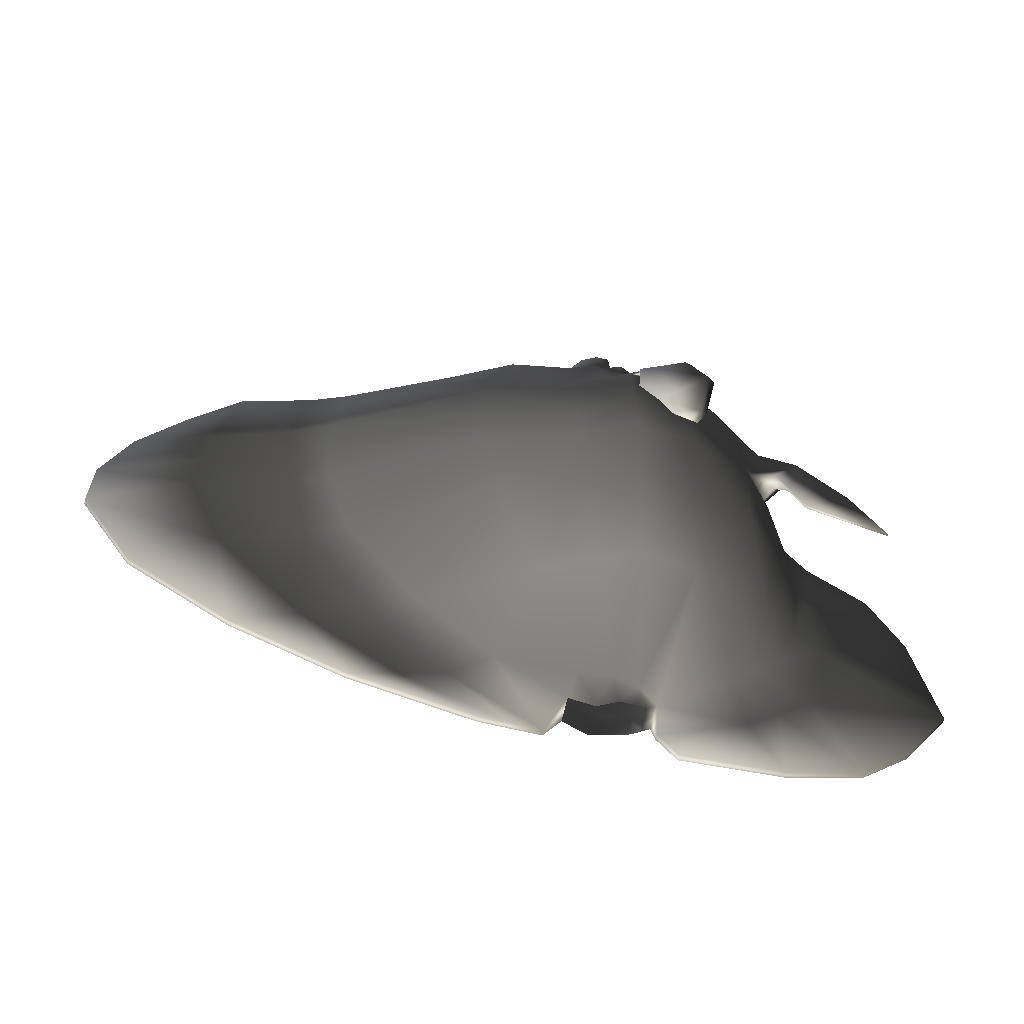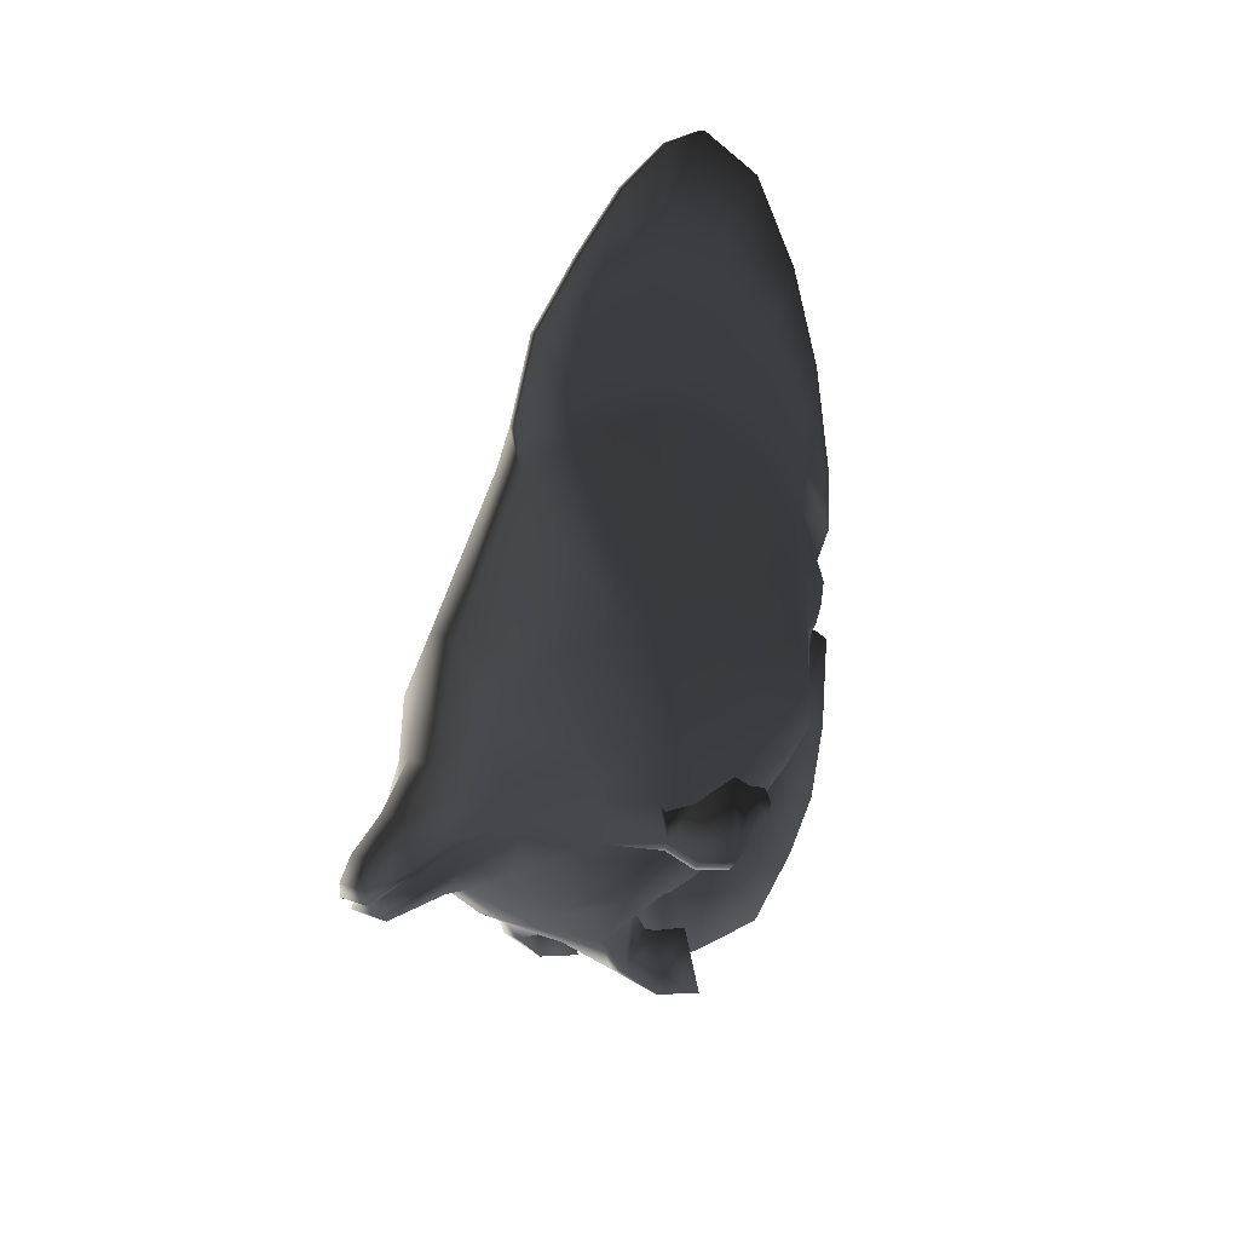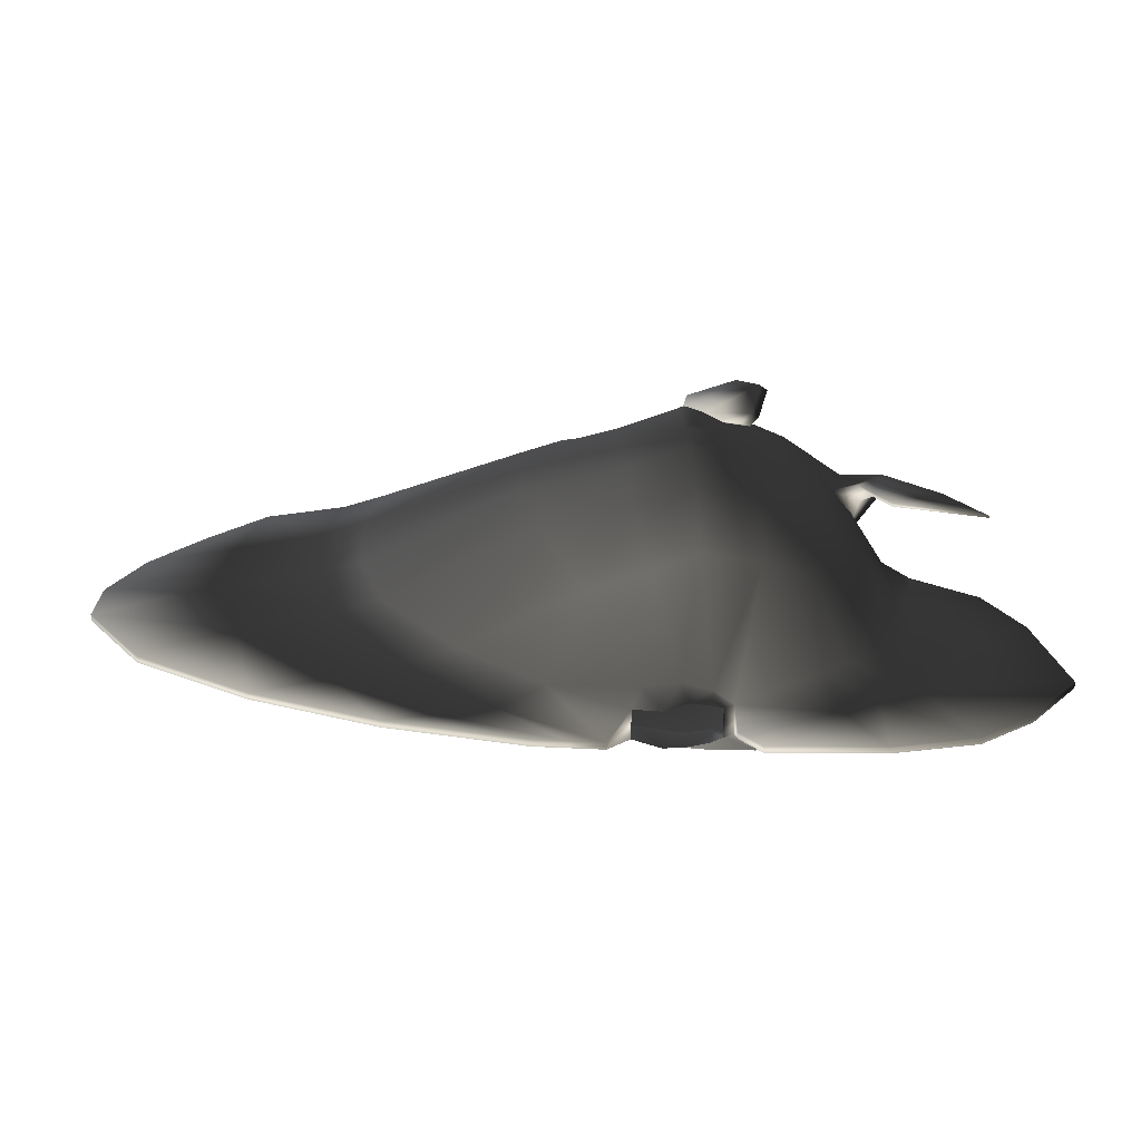
<metadata>
{"format":"obj","ext":"obj","renderer":"f3d","projection":"perspective","resolution":1024,"background":"white","views":[{"elev":-60.8,"azim":-101.9,"up":"+Z"},{"elev":21.6,"azim":33.1,"up":"+Y"},{"elev":-69.4,"azim":-90.9,"up":"+Z"}]}
</metadata>
<code>
g default
v 0.9134 -11.4 9.451
v 0.9134 -9.833 7.786
v 3.203 -10.56 12.59
v 0.9134 -13.21 13.8
v 3.659 -11.73 19.48
v 0.9134 -13.92 18.99
v 4.115 -11.65 25.23
v 4.115 -10.71 29.8
v 0.9134 -12.23 30.58
v 0.9134 -13.78 24.83
v 4.218 -7.346 38.94
v 2.325 -3.836 42.82
v 0.9134 -4.529 43.34
v 0.9134 -8.346 39.31
v 0.9134 -8.268 6.121
v 0.9134 -2.765 1.379
v 6.121 -4.844 10.58
v 4.784 -7.904 11.39
v 7.191 -5.253 19.38
v 5.62 -9.532 19.97
v 8.26 -5.253 25.42
v 8.26 -4.837 29.51
v 6.455 -9.187 29.82
v 6.455 -9.532 25.63
v 6.176 -5.394 38.47
v 6.615 -2.259 37.59
v 4.448 -0.7156 42.43
v 3.737 -3.143 42.3
v 1.229 -1.582 2.655
v 6.338 -1.174 11.13
v 7.446 -1.273 19.57
v 8.553 -1.167 25.23
v 8.553 -0.9241 29.06
v 6.396 0.09464 37.2
v 4.448 0.7173 42.98
v 1.229 2.47 3.022
v 4.3 5.577 10.23
v 5.327 1.654 10.89
v 1.545 0.2249 2.942
v 4.839 8.391 19.61
v 6.257 2.708 19.75
v 5.583 9.642 24.75
v 5.583 9.681 28.17
v 7.188 3.16 28.56
v 7.188 2.92 25.05
v 5.378 3.137 37.15
v 4.246 9.461 37.31
v 3.147 7.074 43.22
v 3.739 2.711 43.11
v -0.9134 -11.4 9.451
v -0.9134 -13.21 13.8
v -3.203 -10.56 12.59
v -0.9134 -9.833 7.786
v -0.9134 -13.92 18.99
v -3.659 -11.73 19.48
v -0.9134 -12.23 30.58
v -4.115 -10.71 29.8
v -4.115 -11.65 25.23
v -0.9134 -13.78 24.83
v -0.9134 -4.529 43.34
v -2.325 -3.836 42.82
v -4.218 -7.346 38.94
v -0.9134 -8.346 39.31
v -0.9134 -8.268 6.121
v -4.784 -7.904 11.39
v -6.121 -4.844 10.58
v -0.9134 -2.765 1.379
v -5.62 -9.532 19.97
v -7.19 -5.253 19.38
v -6.455 -9.187 29.82
v -8.26 -4.837 29.51
v -8.26 -5.253 25.42
v -6.455 -9.532 25.63
v -6.176 -5.394 38.47
v -3.737 -3.143 42.3
v -4.448 -0.7156 42.43
v -6.615 -2.259 37.59
v -6.338 -1.174 11.13
v -1.229 -1.582 2.655
v -7.446 -1.273 19.57
v -8.553 -0.9241 29.06
v -8.553 -1.167 25.23
v -4.448 0.7173 42.98
v -6.396 0.09464 37.2
v -5.327 1.654 10.89
v -4.3 5.577 10.23
v -1.229 2.47 3.022
v -1.545 0.2249 2.942
v -6.257 2.708 19.75
v -4.942 8.391 19.61
v -7.188 3.16 28.56
v -5.583 9.681 28.17
v -5.583 9.642 24.75
v -7.188 2.92 25.05
v -5.378 3.137 37.15
v -3.739 2.711 43.11
v -3.096 7.074 43.22
v -4.195 9.461 37.31
v 0.1994 -19.81 2.056
v 0.1994 -23.09 7.061
v -0.1994 -23.09 7.061
v -0.1994 -19.81 2.056
v 0.1994 -21.71 15.6
v -0.1994 -21.71 15.6
v 0.9134 -2.972 51.03
v -0.9134 -2.972 51.03
v -0.9134 -3.315 50.57
v 0.9134 -3.315 50.57
v 0.9134 -2.63 51.49
v 0.9134 -1.658 50.87
v -0.9134 -1.658 50.87
v -0.9134 -2.63 51.49
v 0.9134 -1.589 51.62
v -0.9134 -1.589 51.62
v 0.9134 -0.5684 52.42
v -0.9134 -0.5684 52.42
v -0.9134 -1.521 52.36
v 0.9134 -1.521 52.36
v 0.9134 2.16 48.45
v -0.9134 2.16 48.45
v -0.9134 0.7371 51.27
v 0.9134 0.7371 51.27
v 0.1994 34.04 24.7
v -0.1994 34.04 24.7
v -0.1994 30.94 29.3
v 0.1994 30.94 29.3
v 0.1994 24.96 3.699
v 0.1994 17.1 0.06399
v -0.1994 17.1 0.06399
v -0.1994 24.96 3.699
v 0.1994 -4.145 -2.612
v 0.1994 -11.11 -2.473
v -0.1994 -11.11 -2.473
v -0.1994 -4.145 -2.612
v 0.1994 -16.37 -1.036
v -0.1994 -16.37 -1.036
v 2.486 -1.756 45.67
v 1.7 -2.193 48.58
v 1.306 -2.929 48.18
v 1.7 -2.886 45.34
v 1.7 -1.079 48.35
v 2.486 -0.5007 45.82
v 2.486 0.5424 46.47
v 1.7 -0.4892 49.41
v 1.7 -0.7843 48.88
v 2.486 0.02083 46.15
v 1.306 1.018 49.14
v 1.7 2.605 45.87
v 0.9134 4.597 45.75
v -0.9134 -3.665 47.79
v -1.306 -2.929 48.18
v -1.7 -2.886 45.34
v -0.9134 -4.015 45
v -2.486 -1.756 45.67
v -1.7 -2.193 48.58
v -1.7 -1.079 48.35
v -2.486 -0.5007 45.82
v -1.7 -0.7843 48.88
v -2.486 0.02083 46.15
v -2.486 0.5424 46.47
v -1.7 -0.4892 49.41
v -1.306 1.018 49.14
v -1.7 2.605 45.87
v 0.9134 -3.665 47.79
v 0.9134 -4.015 45
v 0.9134 11.57 43.4
v -0.9134 11.57 43.4
v -0.9134 4.597 45.75
v 0.9134 19.54 36.64
v -0.9134 19.54 36.64
v 6.455 -7.909 34.05
v 4.115 -11.69 33.22
v 8.26 -3.498 34.1
v 8.553 -0.7382 33.65
v 7.188 3.399 33.11
v 5.583 9.721 32.56
v 0.9134 20.33 31.49
v -4.115 -11.69 33.22
v -0.9134 -12.7 33.07
v -8.26 -3.498 34.1
v -6.455 -7.909 34.05
v -10.6 -4.13 23.52
v -10.54 -2.826 24.35
v -10.38 -3.158 24.42
v -10.39 -4.722 23.7
v -7.188 3.399 33.11
v -5.583 9.721 32.56
v 0.9134 -12.7 33.07
v 0.1994 35.93 19.7
v -0.1994 35.93 19.7
v 0.1994 8.663 -2.21
v -0.1994 8.663 -2.21
v 0.9134 7.86 3.776
v 0.9134 13.27 9.151
v 0.9134 18.3 16.92
v 0.9134 20.01 23.45
v 0.9134 20.31 27.25
v -0.9134 13.27 9.151
v -0.9134 7.86 3.776
v -0.9134 20.01 23.45
v -0.9134 18.3 16.92
v -0.9134 20.33 31.49
v -0.9134 20.31 27.25
v 0.1994 10.67 2.012
v 0.1994 16.06 8.197
v 0.1994 4.499 -2.482
v -0.1994 4.499 -2.482
v -0.1994 10.67 2.012
v -0.1994 16.06 8.198
v -0.1994 21.04 16.25
v -0.1994 22.83 27.03
v -0.1994 22.42 23.53
v -0.1994 22.19 36.25
v -0.1994 23.24 30.52
v 0.1994 22.19 36.25
v 0.1994 23.24 30.52
v 0.1994 22.83 27.03
v 0.1994 21.04 16.25
v 0.1994 22.42 23.53
v 0.1994 29.06 24.01
v 0.1994 28.64 27.61
v 0.1994 26.84 13.46
v 0.1994 29.49 20.4
v 0.1994 13.89 1.038
v 0.1994 20.51 5.948
v 0.1994 6.581 -2.346
v -0.1994 6.581 -2.346
v -0.1994 13.89 1.038
v -0.1994 20.51 5.948
v -0.1994 26.84 13.46
v -0.1994 29.06 24.01
v -0.1994 29.49 20.4
v -0.1994 36.03 15.46
v 0.1994 36.03 15.46
v 0.1994 32.12 8.869
v -0.1994 32.12 8.869
v 0.1994 -19.57 20.59
v -0.1994 -19.57 20.59
v -0.1994 27.21 34
v -0.1994 28.64 27.61
v 0.1994 27.21 34
v 0.1994 -11.28 4.022
v 0.1994 -8.995 2.176
v 0.1994 -15.31 12.6
v 0.1994 -13.56 5.869
v 0.1994 -14.88 18.99
v 0.1994 -15.53 23.86
v -0.1994 -15.53 23.86
v -0.1994 -14.88 18.99
v -0.1994 -15.31 12.6
v -0.1994 -13.56 5.869
v -0.1994 -11.28 4.022
v -0.1994 -2.832 -0.7802
v -0.1994 -8.995 2.176
v 0.1994 -2.832 -0.7802
v -8.553 -0.7382 33.65
v 10.38 -3.158 24.42
v 10.54 -2.826 24.35
v 10.6 -4.13 23.52
v 10.39 -4.722 23.7
v -4.78 -14.29 24.78
v -4.819 -20.18 22.73
v -4.971 -20.13 22.76
v -5.009 -14.28 24.75
v 4.971 -20.13 22.76
v 4.819 -20.18 22.73
v 4.78 -14.29 24.78
v 5.009 -14.28 24.75
v -4.704 -14.37 31.57
v -3.657 -14.54 31.51
v -4.761 -12.48 29.13
v -3.598 -12.66 29.18
v 3.598 -12.66 29.18
v 3.657 -14.54 31.51
v 4.761 -12.48 29.13
v 4.704 -14.37 31.57
v -4.731 -17.9 27.66
v -4.579 -17.95 27.64
v -4.769 -13.3 27.45
v -4.54 -13.32 27.47
v 4.54 -13.32 27.47
v 4.579 -17.95 27.64
v 4.769 -13.3 27.45
v 4.731 -17.9 27.66
v -9.336 -3.384 34.28
v -8.79 -1.597 33.45
v -9.41 -2.851 34.1
v -8.862 -1.265 33.39
v 8.79 -1.597 33.45
v 9.336 -3.384 34.28
v 8.862 -1.265 33.39
v 9.41 -2.851 34.1
v -10.58 -4.963 32.78
v -9.788 -1.427 31.95
v -10.84 -4.37 32.6
v -9.943 -1.095 31.89
v 9.788 -1.427 31.95
v 10.58 -4.963 32.78
v 9.943 -1.095 31.89
v 10.84 -4.37 32.6
v -11.07 -6.24 29.52
v -10.31 -1.026 27.96
v -11.51 -5.648 29.34
v -10.46 -0.6938 27.9
v 10.31 -1.026 27.96
v 11.07 -6.24 29.52
v 10.46 -0.6938 27.9
v 11.51 -5.648 29.34
v -10.67 -5.366 24.77
v -10.37 -2.34 26.18
v -11 -4.773 24.59
v -10.49 -2.008 26.11
v 10.37 -2.34 26.18
v 10.67 -5.366 24.77
v 10.49 -2.008 26.11
v 11 -4.773 24.59
v 1.123 -1.478 0.6968
v 1.333 -0.2083 0.4975
v 0.9134 -2.123 0.8961
v -0.9134 -2.123 0.8961
v -1.123 -1.478 0.6968
v -1.333 -0.2083 0.4975
v -1.123 1.31 -0.2069
v -0.9134 3.07 0.5091
v 0.9134 3.07 0.5091
v 1.123 1.31 -0.2069
g polySurface4 TropicalFish05:TropicalFish05
f 2 3 1
f 1 3 4
f 3 5 4
f 4 5 6
f 8 9 7
f 7 9 10
f 11 12 14
f 14 12 13
f 16 17 15
f 15 17 18
f 17 19 18
f 18 19 20
f 22 23 21
f 21 23 24
f 25 26 28
f 28 26 27
f 30 17 29
f 29 17 16
f 31 19 30
f 30 19 17
f 33 22 32
f 32 22 21
f 35 27 34
f 34 27 26
f 37 38 36
f 36 38 39
f 38 37 41
f 41 37 40
f 42 43 45
f 45 43 44
f 47 48 46
f 46 48 49
f 51 52 50
f 50 52 53
f 54 55 51
f 51 55 52
f 57 58 56
f 56 58 59
f 60 61 63
f 63 61 62
f 65 66 64
f 64 66 67
f 68 69 65
f 65 69 66
f 71 72 70
f 70 72 73
f 74 75 77
f 77 75 76
f 78 79 66
f 66 79 67
f 80 78 69
f 69 78 66
f 81 82 71
f 71 82 72
f 83 84 76
f 76 84 77
f 86 87 85
f 85 87 88
f 85 89 86
f 86 89 90
f 91 92 94
f 94 92 93
f 96 97 95
f 95 97 98
f 99 100 102
f 102 100 101
f 103 104 100
f 100 104 101
f 9 56 10
f 10 56 59
f 13 60 14
f 14 60 63
f 105 106 108
f 108 106 107
f 109 110 112
f 112 110 111
f 113 114 110
f 110 114 111
f 115 116 118
f 118 116 117
f 119 120 122
f 122 120 121
f 123 124 126
f 126 124 125
f 127 128 130
f 130 128 129
f 131 132 134
f 134 132 133
f 135 136 132
f 132 136 133
f 138 139 137
f 137 139 140
f 138 137 141
f 141 137 142
f 144 145 143
f 143 145 146
f 147 148 119
f 119 148 149
f 151 152 150
f 150 152 153
f 155 156 154
f 154 156 157
f 158 159 156
f 156 159 157
f 161 162 160
f 160 162 163
f 164 150 165
f 165 150 153
f 166 167 149
f 149 167 168
f 140 12 137
f 137 12 28
f 142 137 27
f 27 137 28
f 146 35 143
f 143 35 49
f 148 48 149
f 149 48 166
f 152 61 153
f 153 61 60
f 75 154 76
f 76 154 157
f 159 83 157
f 157 83 76
f 160 163 96
f 96 163 97
f 165 153 13
f 13 153 60
f 169 170 166
f 166 170 167
f 25 11 171
f 171 11 172
f 26 25 173
f 173 25 171
f 46 34 175
f 175 34 174
f 47 176 169
f 169 176 177
f 62 178 63
f 63 178 179
f 77 180 74
f 74 180 181
f 183 184 182
f 182 184 185
f 95 98 186
f 186 98 187
f 14 63 188
f 188 63 179
f 189 190 123
f 123 190 124
f 317 318 29
f 29 318 39
f 16 67 319
f 319 67 320
f 321 320 79
f 79 320 67
f 87 323 88
f 88 323 322
f 129 128 192
f 192 128 191
f 326 325 36
f 36 325 193
f 194 37 193
f 193 37 36
f 195 40 194
f 194 40 37
f 196 197 42
f 42 197 43
f 169 166 47
f 47 166 48
f 198 199 86
f 86 199 87
f 200 201 93
f 93 201 90
f 203 92 202
f 202 92 187
f 170 98 167
f 167 98 97
f 122 121 115
f 115 121 116
f 118 144 115
f 115 144 147
f 120 162 121
f 121 162 116
f 143 49 148
f 148 49 48
f 167 97 168
f 168 97 163
f 46 175 47
f 47 175 176
f 202 187 170
f 170 187 98
f 199 324 87
f 87 324 323
f 318 326 39
f 39 326 36
f 193 204 194
f 194 204 205
f 325 206 193
f 193 206 204
f 325 324 206
f 206 324 207
f 324 199 207
f 207 199 208
f 199 198 208
f 208 198 209
f 210 209 201
f 201 209 198
f 211 212 203
f 203 212 200
f 170 213 202
f 202 213 214
f 170 169 213
f 213 169 215
f 169 177 215
f 215 177 216
f 217 216 197
f 197 216 177
f 195 218 196
f 196 218 219
f 220 221 217
f 217 221 216
f 222 223 218
f 218 223 219
f 204 224 205
f 205 224 225
f 206 226 204
f 204 226 224
f 207 227 206
f 206 227 226
f 228 227 208
f 208 227 207
f 229 228 209
f 209 228 208
f 209 210 229
f 229 210 230
f 211 231 212
f 212 231 232
f 233 234 236
f 236 234 235
f 24 7 20
f 20 7 5
f 24 20 21
f 21 20 19
f 41 45 31
f 31 45 32
f 42 45 40
f 40 45 41
f 58 55 59
f 59 55 54
f 73 72 68
f 68 72 69
f 82 80 72
f 72 80 69
f 89 94 90
f 90 94 93
f 237 238 103
f 103 238 104
f 127 130 235
f 235 130 236
f 196 42 195
f 195 42 40
f 86 90 198
f 198 90 201
f 201 200 210
f 210 200 212
f 194 205 195
f 195 205 218
f 205 225 218
f 218 225 222
f 212 232 210
f 210 232 230
f 213 239 214
f 214 239 240
f 215 241 213
f 213 241 239
f 221 241 216
f 216 241 215
f 2 242 15
f 15 242 243
f 4 244 1
f 1 244 245
f 6 246 4
f 4 246 244
f 10 247 6
f 6 247 246
f 10 59 247
f 247 59 248
f 59 54 248
f 248 54 249
f 54 51 249
f 249 51 250
f 51 50 250
f 250 50 251
f 252 251 53
f 53 251 50
f 64 67 254
f 254 67 253
f 67 16 253
f 253 16 255
f 255 16 243
f 243 16 15
f 149 168 119
f 119 168 120
f 109 105 138
f 138 105 139
f 109 138 110
f 110 138 141
f 118 113 144
f 144 113 145
f 115 147 122
f 122 147 119
f 106 151 107
f 107 151 150
f 112 111 155
f 155 111 156
f 114 158 111
f 111 158 156
f 117 116 161
f 161 116 162
f 108 107 164
f 164 107 150
f 148 147 143
f 143 147 144
f 168 163 120
f 120 163 162
f 38 30 39
f 39 30 29
f 41 31 38
f 38 31 30
f 45 44 32
f 32 44 33
f 34 46 35
f 35 46 49
f 85 88 78
f 78 88 79
f 89 85 80
f 80 85 78
f 256 186 81
f 81 186 91
f 96 95 83
f 83 95 84
f 118 117 113
f 113 117 114
f 142 146 141
f 141 146 145
f 161 160 158
f 158 160 159
f 27 35 142
f 142 35 146
f 96 83 160
f 160 83 159
f 258 259 257
f 257 259 260
f 95 186 84
f 84 186 256
f 317 29 319
f 29 16 319
f 88 322 79
f 79 322 321
f 19 31 21
f 21 31 32
f 82 94 80
f 80 94 89
f 141 145 110
f 110 145 113
f 117 161 114
f 114 161 158
f 234 189 223
f 223 189 220
f 235 234 222
f 222 234 223
f 127 225 128
f 128 225 224
f 128 224 191
f 191 224 226
f 192 191 227
f 227 191 226
f 129 192 228
f 228 192 227
f 130 129 229
f 229 129 228
f 236 130 230
f 230 130 229
f 190 231 124
f 124 231 240
f 235 222 127
f 127 222 225
f 236 230 233
f 233 230 232
f 124 240 125
f 125 240 239
f 126 125 241
f 241 125 239
f 123 126 221
f 221 126 241
f 135 132 242
f 242 132 243
f 244 100 245
f 245 100 99
f 246 103 244
f 244 103 100
f 247 237 246
f 246 237 103
f 247 248 237
f 237 248 238
f 248 249 238
f 238 249 104
f 249 250 104
f 104 250 101
f 250 251 101
f 101 251 102
f 252 136 251
f 251 136 102
f 253 134 254
f 254 134 133
f 253 255 134
f 134 255 131
f 255 243 131
f 131 243 132
f 171 172 23
f 23 172 8
f 173 171 22
f 22 171 23
f 174 173 33
f 33 173 22
f 43 176 44
f 44 176 175
f 262 263 261
f 261 263 264
f 180 71 181
f 181 71 70
f 256 81 180
f 180 81 71
f 186 187 91
f 91 187 92
f 188 179 9
f 9 179 56
f 234 233 189
f 189 233 190
f 176 43 177
f 177 43 197
f 200 93 203
f 203 93 92
f 202 214 203
f 203 214 211
f 196 219 197
f 197 219 217
f 223 220 219
f 219 220 217
f 214 240 211
f 211 240 231
f 44 175 33
f 33 175 174
f 94 82 91
f 91 82 81
f 221 220 123
f 123 220 189
f 233 232 190
f 190 232 231
f 15 18 2
f 2 18 3
f 18 20 3
f 3 20 5
f 23 8 24
f 24 8 7
f 25 28 11
f 11 28 12
f 64 53 65
f 65 53 52
f 65 52 68
f 68 52 55
f 70 73 57
f 57 73 58
f 74 62 75
f 75 62 61
f 109 112 105
f 105 112 106
f 99 102 135
f 135 102 136
f 165 140 164
f 164 140 139
f 155 154 151
f 151 154 152
f 13 12 165
f 165 12 140
f 75 61 154
f 154 61 152
f 188 172 14
f 14 172 11
f 74 181 62
f 62 181 178
f 6 5 10
f 10 5 7
f 73 68 58
f 58 68 55
f 1 245 2
f 2 245 242
f 254 252 64
f 64 252 53
f 164 139 108
f 108 139 105
f 112 155 106
f 106 155 151
f 99 135 245
f 245 135 242
f 254 133 252
f 252 133 136
f 266 267 265
f 265 267 268
f 181 70 178
f 178 70 57
f 179 178 270
f 270 178 269
f 178 57 269
f 269 57 271
f 56 272 57
f 57 272 271
f 179 270 56
f 56 270 272
f 188 9 274
f 274 9 273
f 9 8 273
f 273 8 275
f 172 276 8
f 8 276 275
f 188 274 172
f 172 274 276
f 269 277 270
f 270 277 278
f 271 279 269
f 269 279 277
f 272 280 271
f 271 280 279
f 272 270 280
f 280 270 278
f 273 281 274
f 274 281 282
f 273 275 281
f 281 275 283
f 275 276 283
f 283 276 284
f 276 274 284
f 284 274 282
f 277 263 278
f 278 263 262
f 279 264 277
f 277 264 263
f 280 261 279
f 279 261 264
f 280 278 261
f 261 278 262
f 281 267 282
f 282 267 266
f 281 283 267
f 267 283 268
f 283 284 268
f 268 284 265
f 284 282 265
f 265 282 266
f 77 285 180
f 180 285 286
f 84 287 77
f 77 287 285
f 84 256 287
f 256 288 287
f 180 286 256
f 256 286 288
f 26 173 290
f 290 173 289
f 173 174 289
f 289 174 291
f 34 292 174
f 174 292 291
f 34 26 292
f 292 26 290
f 286 285 294
f 294 285 293
f 287 295 285
f 285 295 293
f 288 296 287
f 287 296 295
f 286 294 288
f 288 294 296
f 289 297 290
f 290 297 298
f 289 291 297
f 297 291 299
f 291 292 299
f 299 292 300
f 292 290 300
f 300 290 298
f 293 301 294
f 294 301 302
f 293 295 301
f 301 295 303
f 295 296 303
f 303 296 304
f 294 302 296
f 296 302 304
f 298 297 306
f 306 297 305
f 297 299 305
f 305 299 307
f 300 308 299
f 299 308 307
f 298 306 300
f 300 306 308
f 302 301 310
f 310 301 309
f 301 303 309
f 309 303 311
f 304 312 303
f 303 312 311
f 304 302 312
f 312 302 310
f 305 313 306
f 306 313 314
f 307 315 305
f 305 315 313
f 307 308 315
f 315 308 316
f 306 314 308
f 308 314 316
f 310 309 184
f 184 309 185
f 309 311 185
f 185 311 182
f 312 183 311
f 311 183 182
f 312 310 183
f 183 310 184
f 313 257 314
f 314 257 260
f 315 258 313
f 313 258 257
f 315 316 258
f 258 316 259
f 314 260 316
f 316 260 259

</code>
